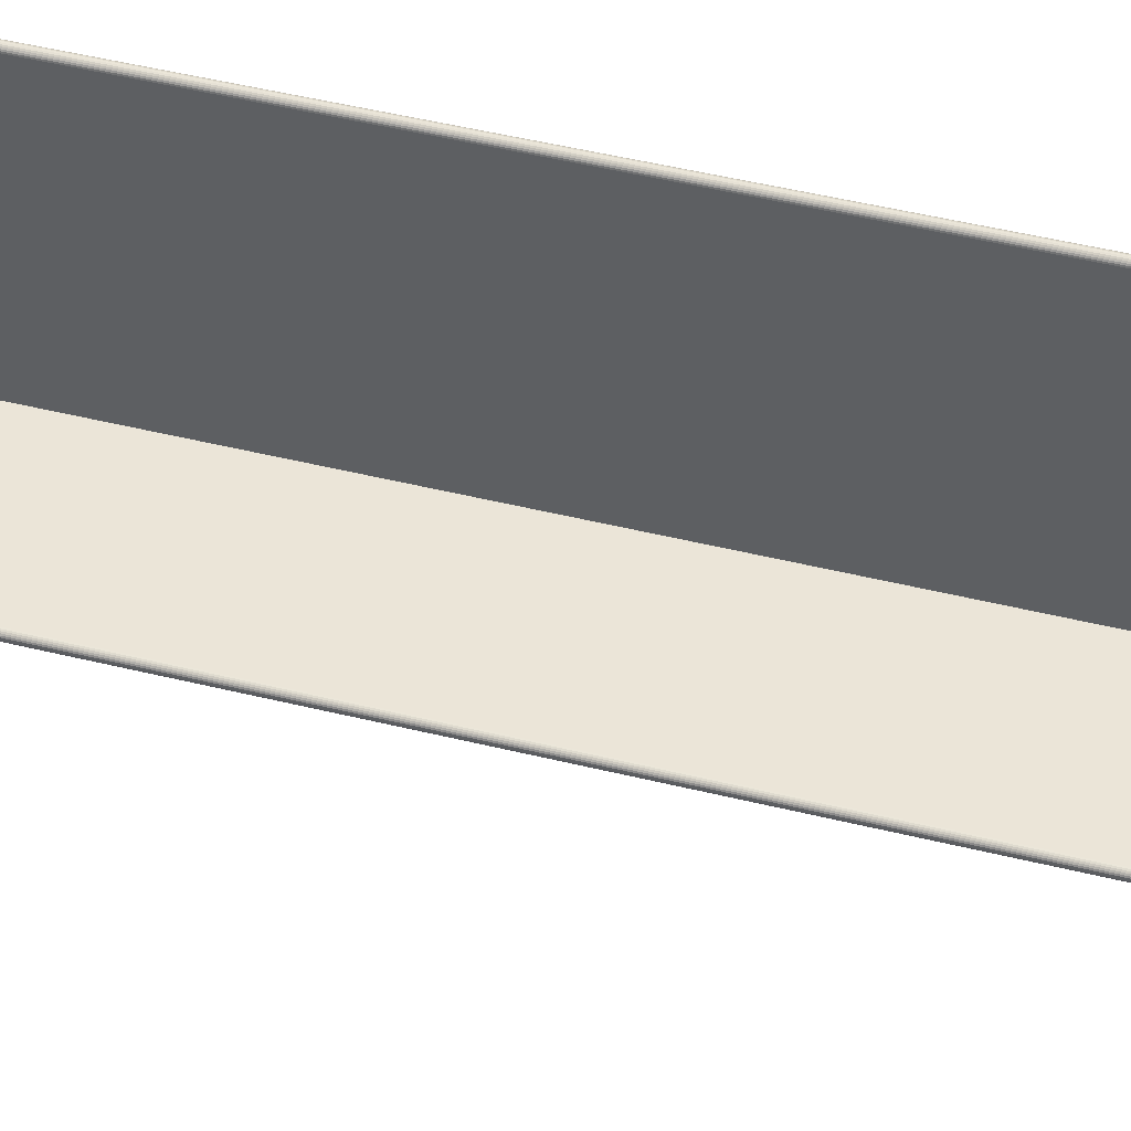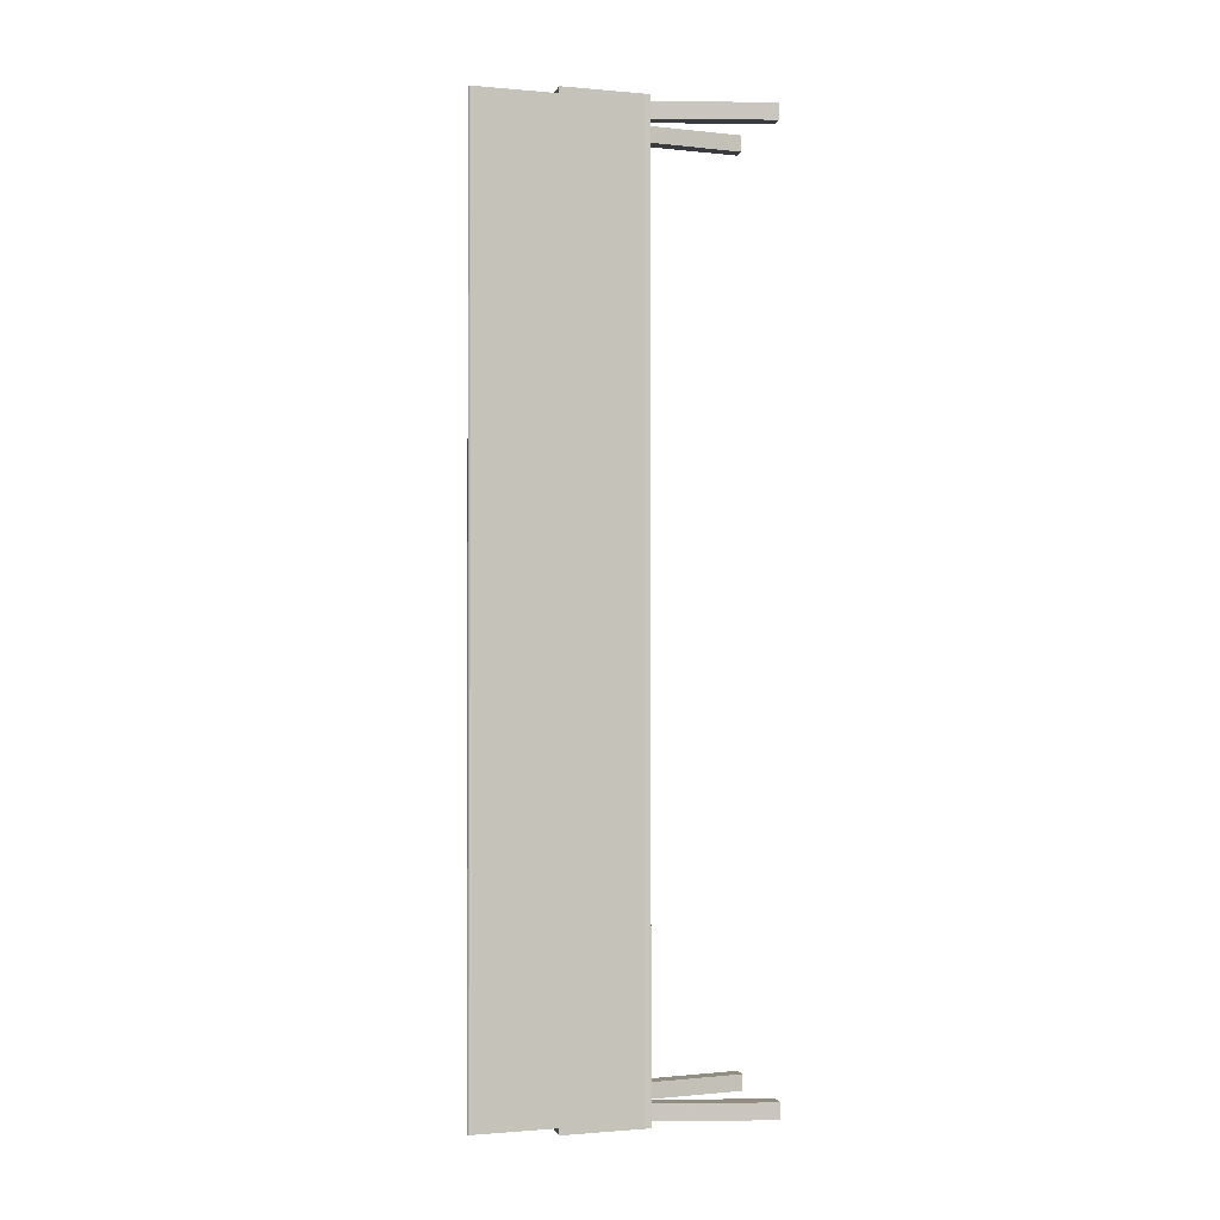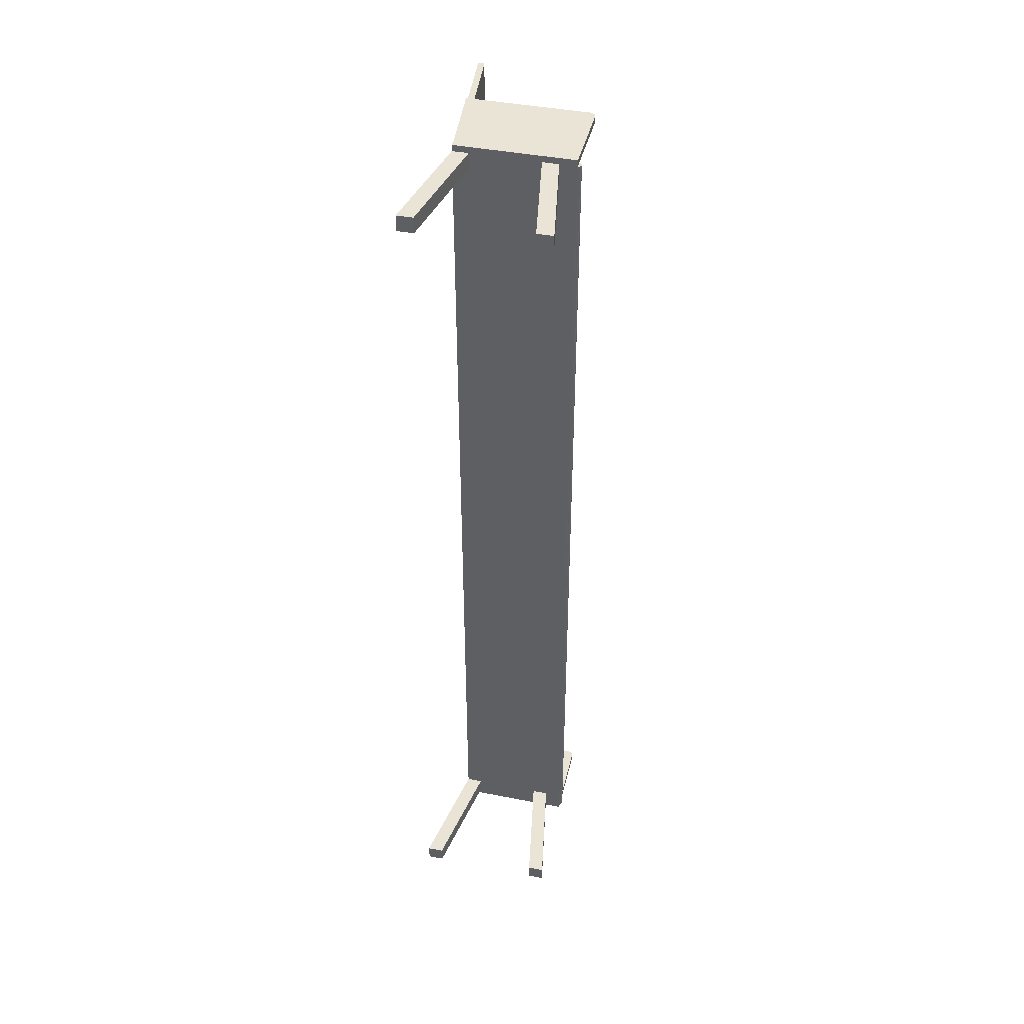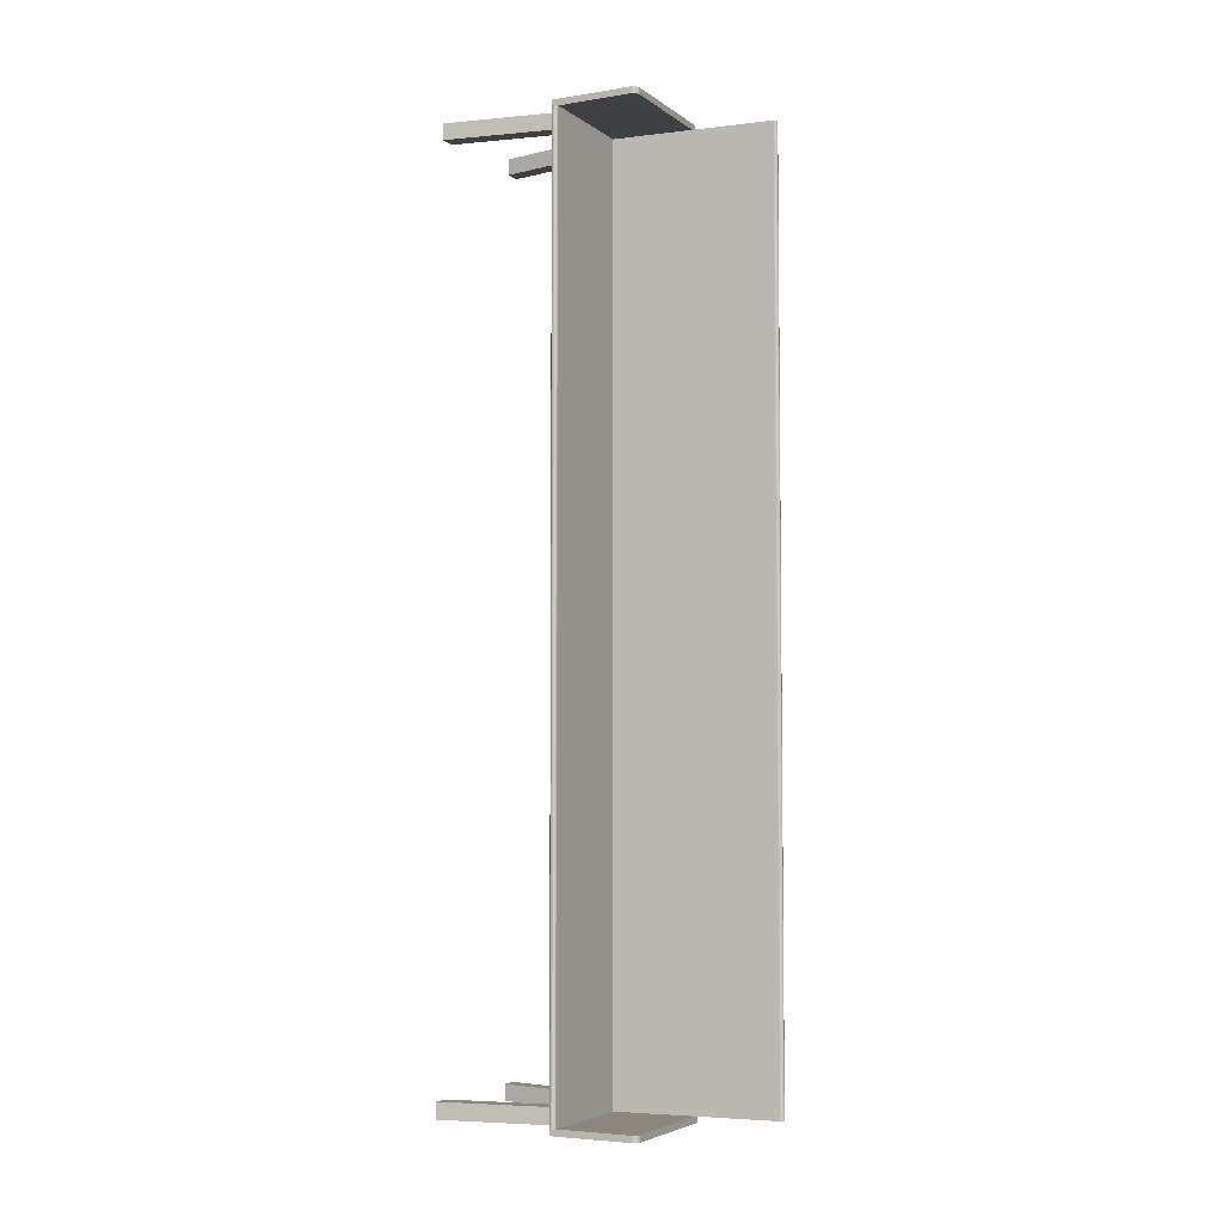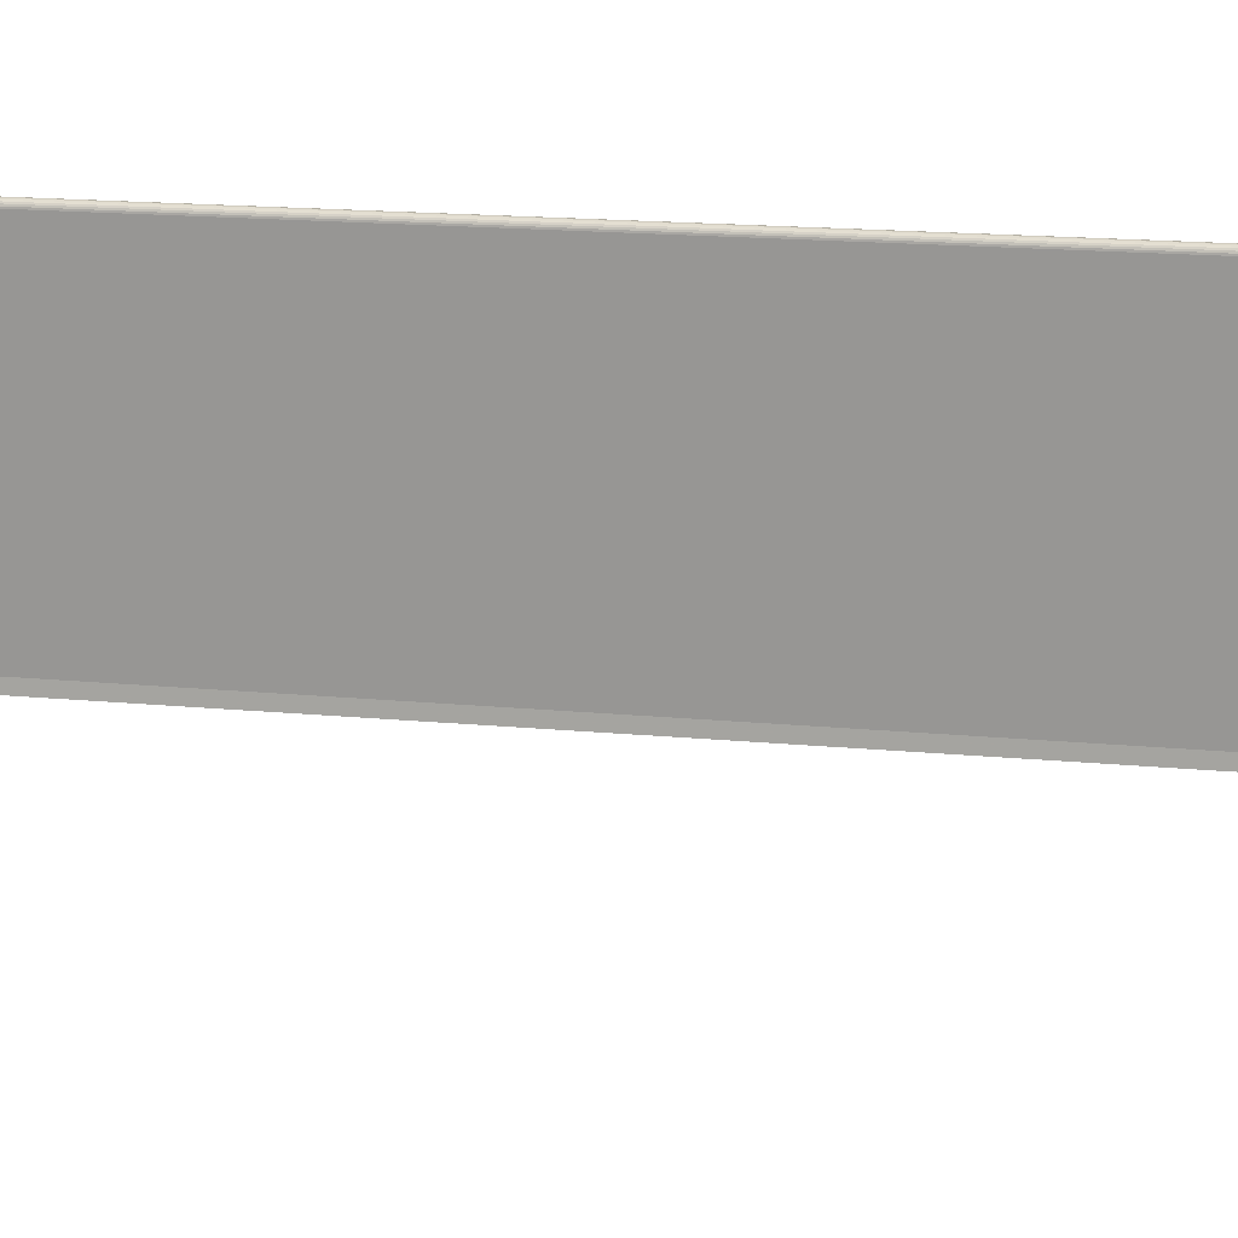
<metadata>
{"format":"obj","ext":"obj","renderer":"f3d","projection":"perspective","resolution":1024,"background":"white","views":[{"elev":45.9,"azim":106.0,"up":"+Y"},{"elev":-0.9,"azim":-102.3,"up":"+Z"},{"elev":42.4,"azim":13.2,"up":"+Z"},{"elev":-4.8,"azim":116.8,"up":"+Z"},{"elev":11.8,"azim":-74.5,"up":"+Y"}]}
</metadata>
<code>
o mesh1_mesh1-geometry
v -0.05531 -0.144 0.4669
v -0.07152 -0.144 0.4507
v -0.05531 -0.144 0.4507
v -0.07152 -0.144 0.4669
v -0.05094 -0.0273 0.4507
v -0.03472 -0.0273 0.4507
v -0.05094 -0.0273 0.4669
v -0.03472 -0.0273 0.4669
v 0.03472 -0.0273 0.4507
v 0.03472 -0.0273 0.4669
v -0.04445 -0.0273 0.4669
v -0.05094 -0.02081 0.4669
v 0.05094 -0.0273 0.4507
v 0.06828 -0.0273 0.4734
v 0.06828 -0.02081 0.4669
v -0.04445 -0.02081 0.4669
v -0.05094 -0.0273 -0.4507
v -0.05094 -0.02081 0.4734
v 0.05094 -0.0273 -0.4507
v 0.05531 -0.144 0.4507
v 0.05531 -0.144 0.4669
v 0.05094 -0.0273 0.4669
v -0.05094 -0.0273 0.4734
v -0.05094 -0.0273 -0.4669
v 0.03472 -0.0273 -0.4507
v -0.05945 0.06018 0.4734
v -0.05296 0.06018 0.4669
v 0.06828 -0.0273 0.4669
v 0.07152 -0.144 0.4507
v 0.06828 -0.02081 -0.4669
v 0.06179 0.06018 0.4669
v -0.05094 -0.02081 -0.4669
v -0.07152 -0.144 -0.4669
v -0.03472 -0.0273 -0.4507
v -0.05945 0.06018 0.4669
v 0.06179 0.06018 0.4734
v -0.05293 0.05984 -0.4669
v 0.05531 -0.144 -0.4507
v 0.05094 -0.0273 -0.4669
v 0.07152 -0.144 0.4669
v -0.04445 -0.02081 -0.4669
v 0.06912 -0.02092 -0.4669
v 0.06264 0.06012 0.4669
v 0.06912 -0.02719 0.4669
v -0.05094 -0.0273 -0.4734
v -0.07152 -0.144 -0.4507
v -0.05531 -0.144 -0.4669
v -0.03472 -0.0273 -0.4669
v -0.05531 -0.144 -0.4507
v -0.06148 0.1412 0.4669
v -0.06148 0.1412 -0.4669
v 0.07152 -0.144 -0.4507
v 0.05531 -0.144 -0.4669
v 0.06828 -0.0273 -0.4669
v 0.07152 -0.144 -0.4669
v 0.06828 0.05369 0.4734
v 0.06179 0.05984 -0.4669
v -0.04445 -0.0273 -0.4669
v 0.06912 -0.02092 0.4669
v 0.06347 0.05996 0.4669
v 0.06264 0.06012 0.4734
v -0.05094 -0.02081 -0.4734
v 0.03472 -0.0273 -0.4669
v -0.06167 0.142 0.4669
v -0.05942 0.05984 -0.4669
v 0.06828 0.05369 0.4669
v 0.06822 0.05454 0.4734
v 0.06264 0.05978 -0.4669
v 0.0699 -0.02125 -0.4669
v 0.06912 -0.02719 -0.4669
v 0.06828 0.05335 -0.4734
v 0.06428 0.05968 0.4669
v 0.0699 -0.02686 0.4669
v 0.06347 0.05996 0.4734
v 0.06179 0.05984 -0.4734
v -0.06208 0.1427 0.4669
v -0.06167 0.142 -0.4669
v 0.06822 0.05454 0.4669
v 0.06806 0.05537 0.4734
v 0.06347 0.05962 -0.4669
v 0.06264 0.05978 -0.4734
v 0.0699 -0.02125 0.4669
v 0.06828 -0.0273 -0.4734
v 0.06828 0.05335 -0.4669
v 0.06504 0.05931 0.4669
v 0.06428 0.05968 0.4734
v -0.06789 0.1405 -0.4669
v -0.05942 0.05984 -0.4734
v -0.06265 0.1433 0.4669
v -0.06208 0.1427 -0.4669
v 0.06806 0.05537 0.4669
v 0.06779 0.05617 0.4734
v 0.06428 0.05935 -0.4669
v 0.06347 0.05962 -0.4734
v 0.07057 -0.02176 -0.4669
v 0.0699 -0.02686 -0.4669
v 0.06822 0.0542 -0.4734
v 0.06822 0.0542 -0.4669
v 0.06574 0.05884 0.4669
v 0.07057 -0.02635 0.4669
v 0.06504 0.05931 0.4734
v -0.06789 0.1405 0.4669
v -0.06787 0.1413 -0.4669
v -0.06337 0.1438 0.4669
v -0.06265 0.1433 -0.4669
v 0.06779 0.05617 0.4669
v 0.06741 0.05693 0.4734
v 0.06504 0.05897 -0.4669
v 0.06428 0.05935 -0.4734
v 0.07057 -0.02176 0.4669
v 0.06806 0.05503 -0.4734
v 0.06806 0.05503 -0.4669
v 0.06638 0.05828 0.4669
v 0.06574 0.05884 0.4734
v -0.06787 0.1413 0.4669
v -0.06763 0.1421 -0.4669
v -0.06418 0.144 0.4669
v -0.06337 0.1438 -0.4669
v 0.06741 0.05693 0.4669
v 0.06694 0.05764 0.4734
v 0.06574 0.0585 -0.4669
v 0.06504 0.05897 -0.4734
v 0.07109 -0.02243 0.4669
v 0.07057 -0.02635 -0.4669
v 0.06779 0.05584 -0.4734
v 0.06779 0.05584 -0.4669
v 0.06694 0.05764 0.4669
v 0.07109 -0.02568 0.4669
v 0.06638 0.05828 0.4734
v -0.06763 0.1421 0.4669
v -0.06719 0.1429 -0.4669
v -0.06502 0.144 0.4669
v -0.06418 0.144 -0.4669
v 0.06638 0.05794 -0.4669
v 0.06574 0.0585 -0.4734
v 0.07109 -0.02243 -0.4669
v 0.06741 0.0566 -0.4734
v 0.06741 0.0566 -0.4669
v 0.07109 -0.02568 -0.4669
v -0.06719 0.1429 0.4669
v -0.06658 0.1434 -0.4669
v -0.06584 0.1438 0.4669
v -0.06502 0.144 -0.4669
v 0.06694 0.0573 -0.4669
v 0.06638 0.05794 -0.4734
v 0.07141 -0.02322 0.4669
v 0.07141 -0.02489 0.4669
v 0.06694 0.0573 -0.4734
v 0.07141 -0.02489 -0.4669
v -0.06658 0.1434 0.4669
v -0.06584 0.1438 -0.4669
v 0.07141 -0.02322 -0.4669
v 0.07152 -0.02405 0.4669
v 0.07152 -0.02405 -0.4669
f 1 2 3
f 2 1 4
f 5 3 2
f 6 1 3
f 1 7 4
f 4 5 2
f 3 5 6
f 1 6 8
f 7 1 8
f 5 4 7
f 5 9 6
f 6 10 8
f 7 8 11
f 12 5 7
f 5 13 9
f 10 6 9
f 10 14 8
f 15 8 10
f 8 14 11
f 8 16 11
f 11 14 7
f 7 16 11
f 5 12 17
f 7 18 12
f 12 16 7
f 5 19 13
f 13 20 9
f 9 21 10
f 22 14 10
f 16 8 15
f 15 10 22
f 7 14 23
f 17 12 24
f 17 25 5
f 18 7 23
f 26 12 18
f 12 27 16
f 5 25 19
f 19 28 13
f 20 13 29
f 21 9 20
f 21 22 10
f 14 22 28
f 30 16 15
f 16 31 15
f 15 22 28
f 14 18 23
f 24 12 32
f 33 17 24
f 34 25 17
f 12 26 35
f 36 26 18
f 27 12 35
f 16 37 27
f 31 16 27
f 38 19 25
f 39 28 19
f 13 28 22
f 13 40 29
f 40 20 29
f 20 40 21
f 22 21 40
f 15 14 28
f 16 30 41
f 15 31 43
f 44 15 28
f 18 14 36
f 35 32 12
f 32 45 24
f 17 33 46
f 24 47 33
f 48 25 34
f 17 49 34
f 26 27 35
f 31 26 36
f 50 35 27
f 37 16 41
f 27 37 51
f 27 26 31
f 19 38 52
f 25 53 38
f 28 39 54
f 19 55 39
f 40 13 22
f 14 15 56
f 57 41 30
f 30 58 41
f 42 54 30
f 15 43 60
f 15 44 59
f 36 14 61
f 32 35 62
f 45 32 62
f 45 48 24
f 33 49 46
f 49 17 46
f 47 24 48
f 49 33 47
f 25 48 63
f 49 48 34
f 64 35 50
f 27 51 50
f 41 57 37
f 65 51 37
f 38 55 52
f 55 19 52
f 53 25 63
f 55 38 53
f 63 54 39
f 39 30 54
f 53 39 55
f 56 15 66
f 67 14 56
f 57 30 68
f 58 30 48
f 54 42 70
f 54 71 30
f 15 60 72
f 59 44 73
f 61 14 74
f 62 35 65
f 62 75 45
f 48 45 63
f 48 24 58
f 24 48 58
f 48 49 47
f 48 30 63
f 76 35 64
f 57 65 37
f 65 77 51
f 39 53 63
f 45 54 63
f 63 30 39
f 15 78 66
f 79 14 67
f 68 30 80
f 70 42 69
f 71 54 83
f 30 71 84
f 15 72 85
f 59 73 82
f 74 14 86
f 65 35 87
f 88 62 65
f 75 62 88
f 45 75 83
f 89 35 76
f 75 65 57
f 65 90 77
f 54 45 83
f 15 91 78
f 92 14 79
f 80 30 93
f 70 69 96
f 83 97 71
f 98 30 84
f 15 85 99
f 82 73 100
f 86 14 101
f 87 35 102
f 103 65 87
f 65 75 88
f 83 75 81
f 104 35 89
f 65 105 90
f 15 106 91
f 107 14 92
f 93 30 108
f 83 81 94
f 96 69 95
f 83 111 97
f 112 30 98
f 15 99 113
f 82 100 110
f 101 14 114
f 35 115 102
f 65 103 116
f 117 35 104
f 65 118 105
f 15 119 106
f 120 14 107
f 108 30 121
f 83 94 109
f 96 95 124
f 83 125 111
f 126 30 112
f 15 113 127
f 110 100 128
f 114 14 129
f 115 35 130
f 65 116 131
f 132 35 117
f 65 133 118
f 15 127 119
f 129 14 120
f 121 30 134
f 83 109 122
f 110 128 123
f 124 95 136
f 83 137 125
f 138 30 126
f 130 35 140
f 65 131 141
f 142 35 132
f 65 143 133
f 134 30 144
f 83 122 135
f 123 128 147
f 124 136 139
f 83 148 137
f 144 30 138
f 140 35 150
f 65 141 151
f 150 35 142
f 65 151 143
f 83 135 145
f 123 147 146
f 139 136 152
f 83 145 148
f 139 152 149
f 146 147 153
f 149 152 154
f 15 42 30
f 42 15 59
f 36 43 31
f 54 44 28
f 59 69 42
f 43 36 61
f 61 60 43
f 44 54 70
f 50 77 64
f 77 50 51
f 78 56 66
f 56 78 67
f 81 57 68
f 69 59 82
f 60 61 74
f 74 72 60
f 70 73 44
f 64 90 76
f 90 64 77
f 67 91 79
f 91 67 78
f 94 68 80
f 57 81 75
f 68 94 81
f 82 95 69
f 97 84 71
f 72 74 86
f 86 85 72
f 73 70 96
f 76 105 89
f 105 76 90
f 79 106 92
f 106 79 91
f 109 80 93
f 80 109 94
f 95 82 110
f 84 97 98
f 85 86 101
f 101 99 85
f 96 100 73
f 115 87 102
f 87 115 103
f 105 104 89
f 92 119 107
f 119 92 106
f 122 93 108
f 93 122 109
f 123 95 110
f 111 98 97
f 98 111 112
f 99 101 114
f 114 113 99
f 100 96 124
f 103 130 116
f 130 103 115
f 118 117 104
f 104 105 118
f 107 127 120
f 127 107 119
f 135 108 121
f 108 135 122
f 95 123 136
f 125 112 111
f 112 125 126
f 113 114 129
f 113 120 127
f 139 100 124
f 100 139 128
f 140 116 130
f 116 140 131
f 133 132 117
f 117 118 133
f 120 113 129
f 145 121 134
f 121 145 135
f 146 136 123
f 137 126 125
f 126 137 138
f 149 128 139
f 140 141 131
f 143 142 132
f 132 133 143
f 144 145 134
f 136 146 152
f 128 149 147
f 148 138 137
f 138 148 144
f 141 140 150
f 150 151 141
f 151 150 142
f 142 143 151
f 145 144 148
f 153 152 146
f 154 147 149
f 152 153 154
f 147 154 153
f 3 2 1
f 4 1 2
f 2 3 5
f 3 1 6
f 4 7 1
f 2 5 4
f 6 5 3
f 8 6 1
f 8 1 7
f 7 4 5
f 6 9 5
f 8 10 6
f 11 8 7
f 7 5 12
f 9 13 5
f 9 6 10
f 8 14 10
f 10 8 15
f 11 14 8
f 11 16 8
f 7 14 11
f 11 16 7
f 17 12 5
f 12 18 7
f 7 16 12
f 13 19 5
f 9 20 13
f 10 21 9
f 10 14 22
f 15 8 16
f 22 10 15
f 23 14 7
f 24 12 17
f 5 25 17
f 23 7 18
f 18 12 26
f 16 27 12
f 19 25 5
f 13 28 19
f 29 13 20
f 20 9 21
f 10 22 21
f 28 22 14
f 15 16 30
f 15 31 16
f 28 22 15
f 23 18 14
f 32 12 24
f 24 17 33
f 17 25 34
f 35 26 12
f 18 26 36
f 35 12 27
f 27 37 16
f 27 16 31
f 25 19 38
f 19 28 39
f 22 28 13
f 29 40 13
f 29 20 40
f 21 40 20
f 40 21 22
f 28 14 15
f 41 30 16
f 43 31 15
f 28 15 44
f 36 14 18
f 12 32 35
f 24 45 32
f 46 33 17
f 33 47 24
f 34 25 48
f 34 49 17
f 35 27 26
f 36 26 31
f 27 35 50
f 41 16 37
f 51 37 27
f 31 26 27
f 52 38 19
f 38 53 25
f 54 39 28
f 39 55 19
f 22 13 40
f 56 15 14
f 30 41 57
f 41 58 30
f 30 54 42
f 60 43 15
f 59 44 15
f 61 14 36
f 62 35 32
f 62 32 45
f 24 48 45
f 46 49 33
f 46 17 49
f 48 24 47
f 47 33 49
f 63 48 25
f 34 48 49
f 50 35 64
f 50 51 27
f 37 57 41
f 37 51 65
f 52 55 38
f 52 19 55
f 63 25 53
f 53 38 55
f 39 54 63
f 54 30 39
f 55 39 53
f 66 15 56
f 56 14 67
f 68 30 57
f 48 30 58
f 70 42 54
f 30 71 54
f 72 60 15
f 73 44 59
f 74 14 61
f 65 35 62
f 45 75 62
f 63 45 48
f 58 24 48
f 58 48 24
f 47 49 48
f 63 30 48
f 64 35 76
f 37 65 57
f 51 77 65
f 63 53 39
f 63 54 45
f 39 30 63
f 66 78 15
f 67 14 79
f 80 30 68
f 69 42 70
f 83 54 71
f 84 71 30
f 85 72 15
f 82 73 59
f 86 14 74
f 87 35 65
f 65 62 88
f 88 62 75
f 83 75 45
f 76 35 89
f 57 65 75
f 77 90 65
f 83 45 54
f 78 91 15
f 79 14 92
f 93 30 80
f 96 69 70
f 71 97 83
f 84 30 98
f 99 85 15
f 100 73 82
f 101 14 86
f 102 35 87
f 87 65 103
f 88 75 65
f 81 75 83
f 89 35 104
f 90 105 65
f 91 106 15
f 92 14 107
f 108 30 93
f 94 81 83
f 95 69 96
f 97 111 83
f 98 30 112
f 113 99 15
f 110 100 82
f 114 14 101
f 102 115 35
f 116 103 65
f 104 35 117
f 105 118 65
f 106 119 15
f 107 14 120
f 121 30 108
f 109 94 83
f 124 95 96
f 111 125 83
f 112 30 126
f 127 113 15
f 128 100 110
f 129 14 114
f 130 35 115
f 131 116 65
f 117 35 132
f 118 133 65
f 119 127 15
f 120 14 129
f 134 30 121
f 122 109 83
f 123 128 110
f 136 95 124
f 125 137 83
f 126 30 138
f 140 35 130
f 141 131 65
f 132 35 142
f 133 143 65
f 144 30 134
f 135 122 83
f 147 128 123
f 139 136 124
f 137 148 83
f 138 30 144
f 150 35 140
f 151 141 65
f 142 35 150
f 143 151 65
f 145 135 83
f 146 147 123
f 152 136 139
f 148 145 83
f 149 152 139
f 153 147 146
f 154 152 149
f 30 42 15
f 59 15 42
f 31 43 36
f 28 44 54
f 42 69 59
f 61 36 43
f 43 60 61
f 70 54 44
f 64 77 50
f 51 50 77
f 66 56 78
f 67 78 56
f 68 57 81
f 82 59 69
f 74 61 60
f 60 72 74
f 44 73 70
f 76 90 64
f 77 64 90
f 79 91 67
f 78 67 91
f 80 68 94
f 75 81 57
f 81 94 68
f 69 95 82
f 71 84 97
f 86 74 72
f 72 85 86
f 96 70 73
f 89 105 76
f 90 76 105
f 92 106 79
f 91 79 106
f 93 80 109
f 94 109 80
f 110 82 95
f 98 97 84
f 101 86 85
f 85 99 101
f 73 100 96
f 102 87 115
f 103 115 87
f 89 104 105
f 107 119 92
f 106 92 119
f 108 93 122
f 109 122 93
f 110 95 123
f 97 98 111
f 112 111 98
f 114 101 99
f 99 113 114
f 124 96 100
f 116 130 103
f 115 103 130
f 104 117 118
f 118 105 104
f 120 127 107
f 119 107 127
f 121 108 135
f 122 135 108
f 136 123 95
f 111 112 125
f 126 125 112
f 129 114 113
f 127 120 113
f 124 100 139
f 128 139 100
f 130 116 140
f 131 140 116
f 117 132 133
f 133 118 117
f 129 113 120
f 134 121 145
f 135 145 121
f 123 136 146
f 125 126 137
f 138 137 126
f 139 128 149
f 131 141 140
f 132 142 143
f 143 133 132
f 134 145 144
f 152 146 136
f 147 149 128
f 137 138 148
f 144 148 138
f 150 140 141
f 141 151 150
f 142 150 151
f 151 143 142
f 148 144 145
f 146 152 153
f 149 147 154
f 154 153 152
f 153 154 147

</code>
